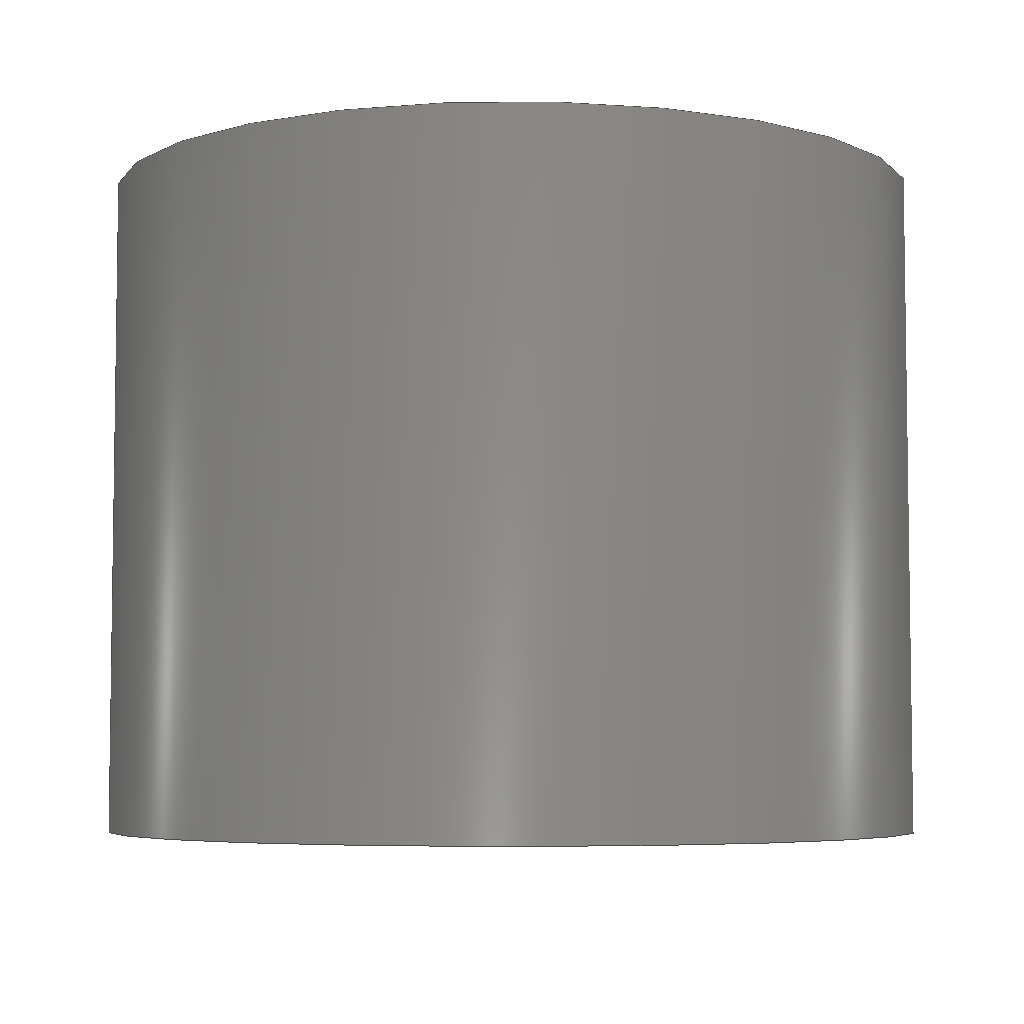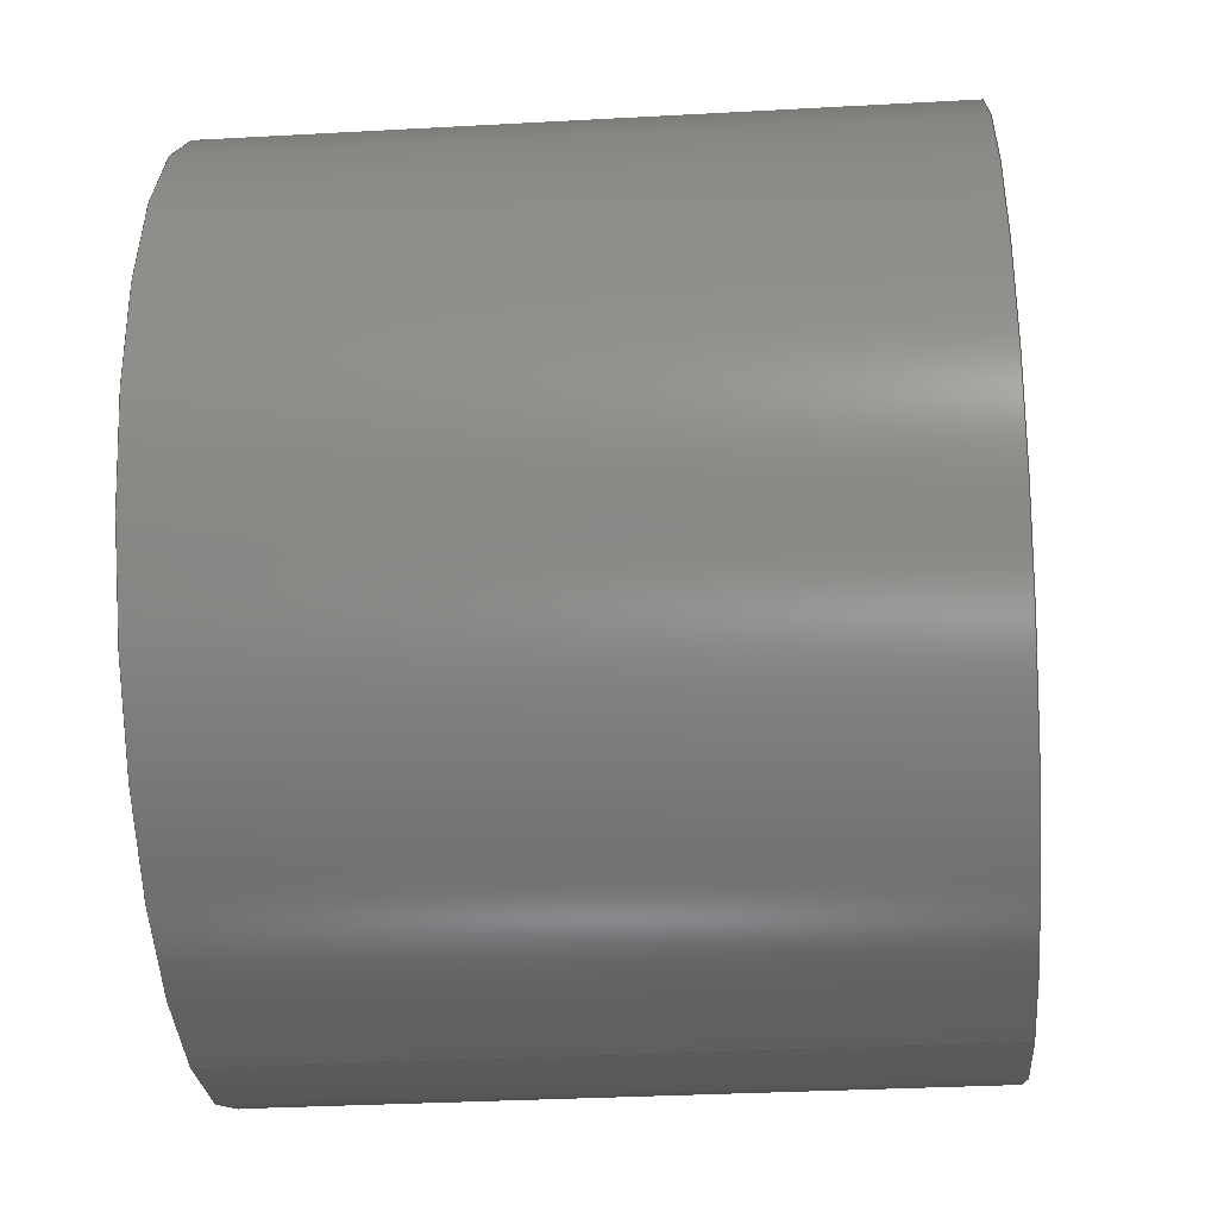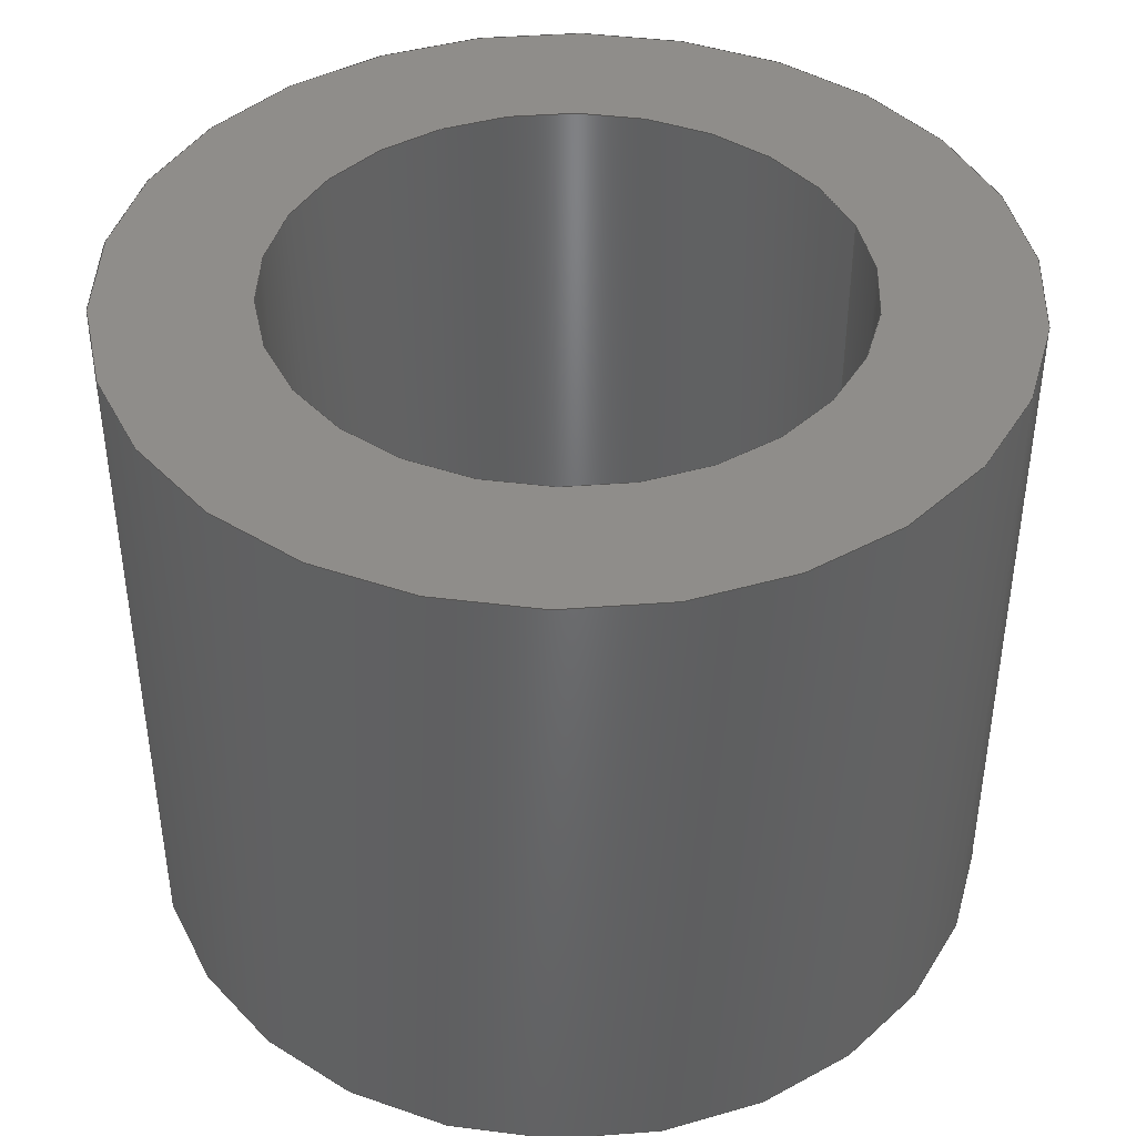
<metadata>
{"format":"step","ext":"step","renderer":"f3d","projection":"perspective","resolution":1024,"background":"white","views":[{"elev":-5.3,"azim":-102.5,"up":"+Y"},{"elev":-32.4,"azim":-85.6,"up":"+Z"},{"elev":42.1,"azim":-109.0,"up":"+Y"}]}
</metadata>
<code>
ISO-10303-21;
DATA;
#1 = DIRECTION ( 'NONE',  ( -0, -1, -0 ) ) ;
#2 = DIRECTION ( 'NONE',  ( 0, 0, 1 ) ) ;
#3 = DIRECTION ( 'NONE',  ( 0, 1, 0 ) ) ;
#4 = CC_DESIGN_SECURITY_CLASSIFICATION ( #204, ( #125 ) ) ;
#5 = LOCAL_TIME ( 15, 35, 0, #76 ) ;
#6 = ORIENTED_EDGE ( 'NONE', *, *, #208, .F. ) ;
#7 = CYLINDRICAL_SURFACE ( 'NONE', #216, 2.6 ) ;
#8 = CIRCLE ( 'NONE', #183, 2.6 ) ;
#9 = CARTESIAN_POINT ( 'NONE',  ( 0, 6.35, 0 ) ) ;
#10 = CALENDAR_DATE ( 2015, 29, 7 ) ;
#11 = DIRECTION ( 'NONE',  ( 0, -0, 1 ) ) ;
#12 = APPROVAL_DATE_TIME ( #57, #238 ) ;
#13 = PRODUCT_RELATED_PRODUCT_CATEGORY ( 'detail', '', ( #121 ) ) ;
#14 = CIRCLE ( 'NONE', #172, 3.969 ) ;
#15 = DIRECTION ( 'NONE',  ( 0, 1, 0 ) ) ;
#16 = PLANE ( 'NONE',  #144 ) ;
#17 = PERSON_AND_ORGANIZATION ( #35, #128 ) ;
#18 = COORDINATED_UNIVERSAL_TIME_OFFSET ( 5, 0, .BEHIND. ) ;
#19 = DIRECTION ( 'NONE',  ( 0, 1, 0 ) ) ;
#20 = VECTOR ( 'NONE', #202, 1000 ) ;
#21 = EDGE_CURVE ( 'NONE', #59, #135, #150, .T. ) ;
#22 = AXIS2_PLACEMENT_3D ( 'NONE', #9, #152, #25 ) ;
#23 = FACE_OUTER_BOUND ( 'NONE', #113, .T. ) ;
#24 = VECTOR ( 'NONE', #190, 1000 ) ;
#25 = DIRECTION ( 'NONE',  ( 0, 0, 1 ) ) ;
#26 = AXIS2_PLACEMENT_3D ( 'NONE', #199, #207, #205 ) ;
#27 = AXIS2_PLACEMENT_3D ( 'NONE', #198, #191, #189 ) ;
#28 = DIRECTION ( 'NONE',  ( 0, 1, 0 ) ) ;
#29 = PERSON_AND_ORGANIZATION ( #35, #128 ) ;
#30 = DIRECTION ( 'NONE',  ( 0, 0, -1 ) ) ;
#31 = EDGE_CURVE ( 'NONE', #95, #127, #166, .T. ) ;
#32 = EDGE_CURVE ( 'NONE', #167, #111, #75, .T. ) ;
#33 = DIRECTION ( 'NONE',  ( 0, 0, 1 ) ) ;
#34 = DIRECTION ( 'NONE',  ( 0, 0, -1 ) ) ;
#35 = PERSON ( 'UNSPECIFIED', 'UNSPECIFIED', 'UNSPECIFIED', ('UNSPECIFIED'), ('UNSPECIFIED'), ('UNSPECIFIED') ) ;
#36 = FACE_OUTER_BOUND ( 'NONE', #147, .T. ) ;
#37 = CARTESIAN_POINT ( 'NONE',  ( 0, 0, 0 ) ) ;
#38 = ADVANCED_FACE ( 'NONE', ( #154 ), #170, .T. ) ;
#39 = CARTESIAN_POINT ( 'NONE',  ( 4.86e-16, 0, 3.969 ) ) ;
#40 = AXIS2_PLACEMENT_3D ( 'NONE', #214, #215, #219 ) ;
#41 = CC_DESIGN_PERSON_AND_ORGANIZATION_ASSIGNMENT ( #192, #182, ( #121 ) ) ;
#42 = APPROVAL_PERSON_ORGANIZATION ( #177, #143, #133 ) ;
#43 = EDGE_CURVE ( 'NONE', #127, #95, #162, .T. ) ;
#44 = DIRECTION ( 'NONE',  ( 0, 0, 1 ) ) ;
#45 = DIRECTION ( 'NONE',  ( 0, 0, 1 ) ) ;
#46 = LOCAL_TIME ( 15, 35, 0, #176 ) ;
#47 = ORIENTED_EDGE ( 'NONE', *, *, #54, .T. ) ;
#48 = ORIENTED_EDGE ( 'NONE', *, *, #21, .T. ) ;
#49 = CARTESIAN_POINT ( 'NONE',  ( 0, 6.35, 0 ) ) ;
#50 = CARTESIAN_POINT ( 'NONE',  ( 0, 0, 0 ) ) ;
#51 = PRODUCT_DEFINITION ( 'UNKNOWN', '', #125, #223 ) ;
#52 = CARTESIAN_POINT ( 'NONE',  ( 0, 0, -3.969 ) ) ;
#53 = CALENDAR_DATE ( 2015, 29, 7 ) ;
#54 = EDGE_CURVE ( 'NONE', #59, #95, #153, .T. ) ;
#55 = EDGE_CURVE ( 'NONE', #145, #111, #168, .T. ) ;
#56 = ORIENTED_EDGE ( 'NONE', *, *, #55, .T. ) ;
#57 = DATE_AND_TIME ( #53, #118 ) ;
#58 = FACE_BOUND ( 'NONE', #148, .T. ) ;
#59 = VERTEX_POINT ( 'NONE', #180 ) ;
#60 = AXIS2_PLACEMENT_3D ( 'NONE', #37, #19, #33 ) ;
#61 = APPROVAL ( #159, 'UNSPECIFIED' ) ;
#62 = DIRECTION ( 'NONE',  ( -0, -1, -0 ) ) ;
#63 = PERSON_AND_ORGANIZATION ( #35, #128 ) ;
#64 = APPROVAL_PERSON_ORGANIZATION ( #126, #61, #155 ) ;
#65 = DIRECTION ( 'NONE',  ( -0, -1, -0 ) ) ;
#66 = FACE_OUTER_BOUND ( 'NONE', #110, .T. ) ;
#67 = CARTESIAN_POINT ( 'NONE',  ( 0, 6.35, 0 ) ) ;
#68 = EDGE_CURVE ( 'NONE', #145, #72, #171, .T. ) ;
#69 = DATE_AND_TIME ( #109, #46 ) ;
#70 = CARTESIAN_POINT ( 'NONE',  ( 3.184e-16, 0, 2.6 ) ) ;
#71 = CARTESIAN_POINT ( 'NONE',  ( 0, 6.35, -3.969 ) ) ;
#72 = VERTEX_POINT ( 'NONE', #220 ) ;
#73 = AXIS2_PLACEMENT_3D ( 'NONE', #67, #62, #30 ) ;
#74 = CC_DESIGN_APPROVAL ( #61, ( #51 ) ) ;
#75 = CIRCLE ( 'NONE', #234, 3.969 ) ;
#76 = COORDINATED_UNIVERSAL_TIME_OFFSET ( 5, 0, .BEHIND. ) ;
#77 = ORIENTED_EDGE ( 'NONE', *, *, #31, .T. ) ;
#78 = CARTESIAN_POINT ( 'NONE',  ( 4.86e-16, 6.35, 3.969 ) ) ;
#79 = ORIENTED_EDGE ( 'NONE', *, *, #137, .T. ) ;
#80 = APPROVAL_ROLE ( '' ) ;
#81 = CARTESIAN_POINT ( 'NONE',  ( 3.184e-16, 6.35, 2.6 ) ) ;
#82 = APPROVAL_PERSON_ORGANIZATION ( #230, #238, #80 ) ;
#83 = APPROVAL_STATUS ( 'not_yet_approved' ) ;
#84 = ORIENTED_EDGE ( 'NONE', *, *, #242, .F. ) ;
#85 = SHAPE_DEFINITION_REPRESENTATION ( #129, #188 ) ;
#86 = CARTESIAN_POINT ( 'NONE',  ( 0, 6.35, 0 ) ) ;
#87 = EDGE_LOOP ( 'NONE', ( #122, #103, #139, #88 ) ) ;
#88 = ORIENTED_EDGE ( 'NONE', *, *, #55, .F. ) ;
#89 = DIRECTION ( 'NONE',  ( 0, 0, -1 ) ) ;
#90 = ORIENTED_EDGE ( 'NONE', *, *, #196, .T. ) ;
#91 = ORIENTED_EDGE ( 'NONE', *, *, #137, .F. ) ;
#92 = CC_DESIGN_PERSON_AND_ORGANIZATION_ASSIGNMENT ( #29, #151, ( #51 ) ) ;
#93 = COORDINATED_UNIVERSAL_TIME_OFFSET ( 5, 0, .BEHIND. ) ;
#94 = ORIENTED_EDGE ( 'NONE', *, *, #31, .F. ) ;
#95 = VERTEX_POINT ( 'NONE', #164 ) ;
#96 = ORIENTED_EDGE ( 'NONE', *, *, #68, .T. ) ;
#97 = ADVANCED_FACE ( 'NONE', ( #194 ), #161, .T. ) ;
#98 = PERSON_AND_ORGANIZATION ( #35, #128 ) ;
#99 = DATE_AND_TIME ( #10, #5 ) ;
#100 = EDGE_LOOP ( 'NONE', ( #84, #212, #56, #79 ) ) ;
#101 = ORIENTED_EDGE ( 'NONE', *, *, #197, .F. ) ;
#102 = DATE_TIME_ROLE ( 'classification_date' ) ;
#103 = ORIENTED_EDGE ( 'NONE', *, *, #242, .T. ) ;
#104 = ORIENTED_EDGE ( 'NONE', *, *, #197, .T. ) ;
#105 = AXIS2_PLACEMENT_3D ( 'NONE', #225, #115, #34 ) ;
#106 = PERSON_AND_ORGANIZATION_ROLE ( 'classification_officer' ) ;
#107 = CC_DESIGN_DATE_AND_TIME_ASSIGNMENT ( #99, #149, ( #51 ) ) ;
#108 = SECURITY_CLASSIFICATION_LEVEL ( 'unclassified' ) ;
#109 = CALENDAR_DATE ( 2015, 29, 7 ) ;
#110 = EDGE_LOOP ( 'NONE', ( #48, #163, #94, #142 ) ) ;
#111 = VERTEX_POINT ( 'NONE', #52 ) ;
#112 = CARTESIAN_POINT ( 'NONE',  ( 0, 6.35, 0 ) ) ;
#113 = EDGE_LOOP ( 'NONE', ( #6, #104, #47, #186 ) ) ;
#114 = PERSON_AND_ORGANIZATION_ROLE ( 'design_supplier' ) ;
#115 = DIRECTION ( 'NONE',  ( -0, -1, -0 ) ) ;
#116 = DIRECTION ( 'NONE',  ( 0, 1, 0 ) ) ;
#117 = CARTESIAN_POINT ( 'NONE',  ( 0, 0, 0 ) ) ;
#118 = LOCAL_TIME ( 15, 35, 0, #185 ) ;
#119 = ORIENTED_EDGE ( 'NONE', *, *, #21, .F. ) ;
#120 = LINE ( 'NONE', #78, #20 ) ;
#121 = PRODUCT ( 'Nylon Spacer 0.25in', 'Nylon Spacer 0.25in', '', ( #184 ) ) ;
#122 = ORIENTED_EDGE ( 'NONE', *, *, #196, .F. ) ;
#123 = AXIS2_PLACEMENT_3D ( 'NONE', #248, #236, #246 ) ;
#124 = APPROVAL_DATE_TIME ( #134, #143 ) ;
#125 = PRODUCT_DEFINITION_FORMATION_WITH_SPECIFIED_SOURCE ( 'ANY', '', #121, .NOT_KNOWN. ) ;
#126 = PERSON_AND_ORGANIZATION ( #35, #128 ) ;
#127 = VERTEX_POINT ( 'NONE', #70 ) ;
#128 = ORGANIZATION ( 'UNSPECIFIED', 'UNSPECIFIED', '' ) ;
#129 = PRODUCT_DEFINITION_SHAPE ( 'NONE', 'NONE',  #51 ) ;
#130 = EDGE_LOOP ( 'NONE', ( #119, #101 ) ) ;
#131 = PERSON_AND_ORGANIZATION_ROLE ( 'creator' ) ;
#132 = DIRECTION ( 'NONE',  ( 0, 1, 0 ) ) ;
#133 = APPROVAL_ROLE ( '' ) ;
#134 = DATE_AND_TIME ( #211, #157 ) ;
#135 = VERTEX_POINT ( 'NONE', #81 ) ;
#136 = APPROVAL_DATE_TIME ( #232, #61 ) ;
#137 = EDGE_CURVE ( 'NONE', #111, #167, #195, .T. ) ;
#138 = CLOSED_SHELL ( 'NONE', ( #240, #97, #243, #173, #38, #169 ) ) ;
#139 = ORIENTED_EDGE ( 'NONE', *, *, #32, .T. ) ;
#140 = APPROVAL_STATUS ( 'not_yet_approved' ) ;
#141 = DIRECTION ( 'NONE',  ( 0, -0, 1 ) ) ;
#142 = ORIENTED_EDGE ( 'NONE', *, *, #54, .F. ) ;
#143 = APPROVAL ( #140, 'UNSPECIFIED' ) ;
#144 = AXIS2_PLACEMENT_3D ( 'NONE', #50, #15, #11 ) ;
#145 = VERTEX_POINT ( 'NONE', #71 ) ;
#146 = EDGE_LOOP ( 'NONE', ( #91, #221 ) ) ;
#147 = EDGE_LOOP ( 'NONE', ( #96, #90 ) ) ;
#148 = EDGE_LOOP ( 'NONE', ( #77, #231 ) ) ;
#149 = DATE_TIME_ROLE ( 'creation_date' ) ;
#150 = CIRCLE ( 'NONE', #22, 2.6 ) ;
#151 = PERSON_AND_ORGANIZATION_ROLE ( 'creator' ) ;
#152 = DIRECTION ( 'NONE',  ( 0, 1, 0 ) ) ;
#153 = LINE ( 'NONE', #165, #181 ) ;
#154 = FACE_OUTER_BOUND ( 'NONE', #100, .T. ) ;
#155 = APPROVAL_ROLE ( '' ) ;
#156 = CC_DESIGN_APPROVAL ( #143, ( #125 ) ) ;
#157 = LOCAL_TIME ( 15, 35, 0, #93 ) ;
#158 = FACE_OUTER_BOUND ( 'NONE', #146, .T. ) ;
#159 = APPROVAL_STATUS ( 'not_yet_approved' ) ;
#160 = APPLICATION_PROTOCOL_DEFINITION ( 'international standard', 'config_control_design', 1994, #179 ) ;
#161 = CYLINDRICAL_SURFACE ( 'NONE', #26, 3.969 ) ;
#162 = CIRCLE ( 'NONE', #123, 2.6 ) ;
#163 = ORIENTED_EDGE ( 'NONE', *, *, #208, .T. ) ;
#164 = CARTESIAN_POINT ( 'NONE',  ( 0, 0, -2.6 ) ) ;
#165 = CARTESIAN_POINT ( 'NONE',  ( 0, 6.35, -2.6 ) ) ;
#166 = CIRCLE ( 'NONE', #249, 2.6 ) ;
#167 = VERTEX_POINT ( 'NONE', #39 ) ;
#168 = LINE ( 'NONE', #227, #178 ) ;
#169 = ADVANCED_FACE ( 'NONE', ( #23 ), #228, .F. ) ;
#170 = CYLINDRICAL_SURFACE ( 'NONE', #105, 3.969 ) ;
#171 = CIRCLE ( 'NONE', #40, 3.969 ) ;
#172 = AXIS2_PLACEMENT_3D ( 'NONE', #112, #28, #224 ) ;
#173 = ADVANCED_FACE ( 'NONE', ( #158, #58 ), #16, .F. ) ;
#174 = MANIFOLD_SOLID_BREP ( 'Boss-Extrude1', #138 ) ;
#175 = CC_DESIGN_PERSON_AND_ORGANIZATION_ASSIGNMENT ( #98, #131, ( #125 ) ) ;
#176 = COORDINATED_UNIVERSAL_TIME_OFFSET ( 5, 0, .BEHIND. ) ;
#177 = PERSON_AND_ORGANIZATION ( #35, #128 ) ;
#178 = VECTOR ( 'NONE', #206, 1000 ) ;
#179 = APPLICATION_CONTEXT ( 'configuration controlled 3d designs of mechanical parts and assemblies' ) ;
#180 = CARTESIAN_POINT ( 'NONE',  ( 0, 6.35, -2.6 ) ) ;
#181 = VECTOR ( 'NONE', #65, 1000 ) ;
#182 = PERSON_AND_ORGANIZATION_ROLE ( 'design_owner' ) ;
#183 = AXIS2_PLACEMENT_3D ( 'NONE', #239, #247, #44 ) ;
#184 = MECHANICAL_CONTEXT ( 'NONE', #200, 'mechanical' ) ;
#185 = COORDINATED_UNIVERSAL_TIME_OFFSET ( 5, 0, .BEHIND. ) ;
#186 = ORIENTED_EDGE ( 'NONE', *, *, #43, .F. ) ;
#187 = FACE_BOUND ( 'NONE', #130, .T. ) ;
#188 = ADVANCED_BREP_SHAPE_REPRESENTATION ( 'Nylon Spacer 0.25in', ( #174, #27 ), #229 ) ;
#189 = DIRECTION ( 'NONE',  ( 1, 0, 0 ) ) ;
#190 = DIRECTION ( 'NONE',  ( -0, -1, -0 ) ) ;
#191 = DIRECTION ( 'NONE',  ( 0, 0, 1 ) ) ;
#192 = PERSON_AND_ORGANIZATION ( #35, #128 ) ;
#193 = CC_DESIGN_PERSON_AND_ORGANIZATION_ASSIGNMENT ( #63, #114, ( #125 ) ) ;
#194 = FACE_OUTER_BOUND ( 'NONE', #87, .T. ) ;
#195 = CIRCLE ( 'NONE', #60, 3.969 ) ;
#196 = EDGE_CURVE ( 'NONE', #72, #145, #14, .T. ) ;
#197 = EDGE_CURVE ( 'NONE', #135, #59, #8, .T. ) ;
#198 = CARTESIAN_POINT ( 'NONE',  ( 0, 0, 0 ) ) ;
#199 = CARTESIAN_POINT ( 'NONE',  ( 0, 6.35, 0 ) ) ;
#200 = APPLICATION_CONTEXT ( 'configuration controlled 3d designs of mechanical parts and assemblies' ) ;
#201 = CARTESIAN_POINT ( 'NONE',  ( 0, 0, 0 ) ) ;
#202 = DIRECTION ( 'NONE',  ( -0, -1, -0 ) ) ;
#203 = CARTESIAN_POINT ( 'NONE',  ( 3.184e-16, 6.35, 2.6 ) ) ;
#204 = SECURITY_CLASSIFICATION ( '', '', #108 ) ;
#205 = DIRECTION ( 'NONE',  ( 0, 0, -1 ) ) ;
#206 = DIRECTION ( 'NONE',  ( -0, -1, -0 ) ) ;
#207 = DIRECTION ( 'NONE',  ( -0, -1, -0 ) ) ;
#208 = EDGE_CURVE ( 'NONE', #135, #127, #222, .T. ) ;
#209 = LOCAL_TIME ( 15, 35, 0, #18 ) ;
#210 = CC_DESIGN_PERSON_AND_ORGANIZATION_ASSIGNMENT ( #17, #106, ( #204 ) ) ;
#211 = CALENDAR_DATE ( 2015, 29, 7 ) ;
#212 = ORIENTED_EDGE ( 'NONE', *, *, #68, .F. ) ;
#213 =( LENGTH_UNIT ( ) NAMED_UNIT ( * ) SI_UNIT ( .MILLI., .METRE. ) );
#214 = CARTESIAN_POINT ( 'NONE',  ( 0, 6.35, 0 ) ) ;
#215 = DIRECTION ( 'NONE',  ( 0, 1, 0 ) ) ;
#216 = AXIS2_PLACEMENT_3D ( 'NONE', #49, #1, #89 ) ;
#217 = APPLICATION_PROTOCOL_DEFINITION ( 'international standard', 'config_control_design', 1994, #200 ) ;
#218 =( NAMED_UNIT ( * ) PLANE_ANGLE_UNIT ( ) SI_UNIT ( $, .RADIAN. ) );
#219 = DIRECTION ( 'NONE',  ( 0, 0, 1 ) ) ;
#220 = CARTESIAN_POINT ( 'NONE',  ( 4.86e-16, 6.35, 3.969 ) ) ;
#221 = ORIENTED_EDGE ( 'NONE', *, *, #32, .F. ) ;
#222 = LINE ( 'NONE', #203, #24 ) ;
#223 = DESIGN_CONTEXT ( 'detailed design', #179, 'design' ) ;
#224 = DIRECTION ( 'NONE',  ( 0, 0, 1 ) ) ;
#225 = CARTESIAN_POINT ( 'NONE',  ( 0, 6.35, 0 ) ) ;
#226 = CC_DESIGN_DATE_AND_TIME_ASSIGNMENT ( #69, #102, ( #204 ) ) ;
#227 = CARTESIAN_POINT ( 'NONE',  ( 0, 6.35, -3.969 ) ) ;
#228 = CYLINDRICAL_SURFACE ( 'NONE', #73, 2.6 ) ;
#229 =( GEOMETRIC_REPRESENTATION_CONTEXT ( 3 ) GLOBAL_UNCERTAINTY_ASSIGNED_CONTEXT ( ( #233 ) ) GLOBAL_UNIT_ASSIGNED_CONTEXT ( ( #213, #218, #237 ) ) REPRESENTATION_CONTEXT ( 'NONE', 'WORKASPACE' ) );
#230 = PERSON_AND_ORGANIZATION ( #35, #128 ) ;
#231 = ORIENTED_EDGE ( 'NONE', *, *, #43, .T. ) ;
#232 = DATE_AND_TIME ( #244, #209 ) ;
#233 = UNCERTAINTY_MEASURE_WITH_UNIT (LENGTH_MEASURE( 1e-05 ), #213, 'distance_accuracy_value', 'NONE');
#234 = AXIS2_PLACEMENT_3D ( 'NONE', #117, #116, #45 ) ;
#235 = PLANE ( 'NONE',  #241 ) ;
#236 = DIRECTION ( 'NONE',  ( 0, 1, 0 ) ) ;
#237 =( NAMED_UNIT ( * ) SI_UNIT ( $, .STERADIAN. ) SOLID_ANGLE_UNIT ( ) );
#238 = APPROVAL ( #83, 'UNSPECIFIED' ) ;
#239 = CARTESIAN_POINT ( 'NONE',  ( 0, 6.35, 0 ) ) ;
#240 = ADVANCED_FACE ( 'NONE', ( #66 ), #7, .F. ) ;
#241 = AXIS2_PLACEMENT_3D ( 'NONE', #86, #132, #141 ) ;
#242 = EDGE_CURVE ( 'NONE', #72, #167, #120, .T. ) ;
#243 = ADVANCED_FACE ( 'NONE', ( #36, #187 ), #235, .T. ) ;
#244 = CALENDAR_DATE ( 2015, 29, 7 ) ;
#245 = CC_DESIGN_APPROVAL ( #238, ( #204 ) ) ;
#246 = DIRECTION ( 'NONE',  ( 0, 0, 1 ) ) ;
#247 = DIRECTION ( 'NONE',  ( 0, 1, 0 ) ) ;
#248 = CARTESIAN_POINT ( 'NONE',  ( 0, 0, 0 ) ) ;
#249 = AXIS2_PLACEMENT_3D ( 'NONE', #201, #3, #2 ) ;
ENDSEC;
END-ISO-10303-21;

</code>
